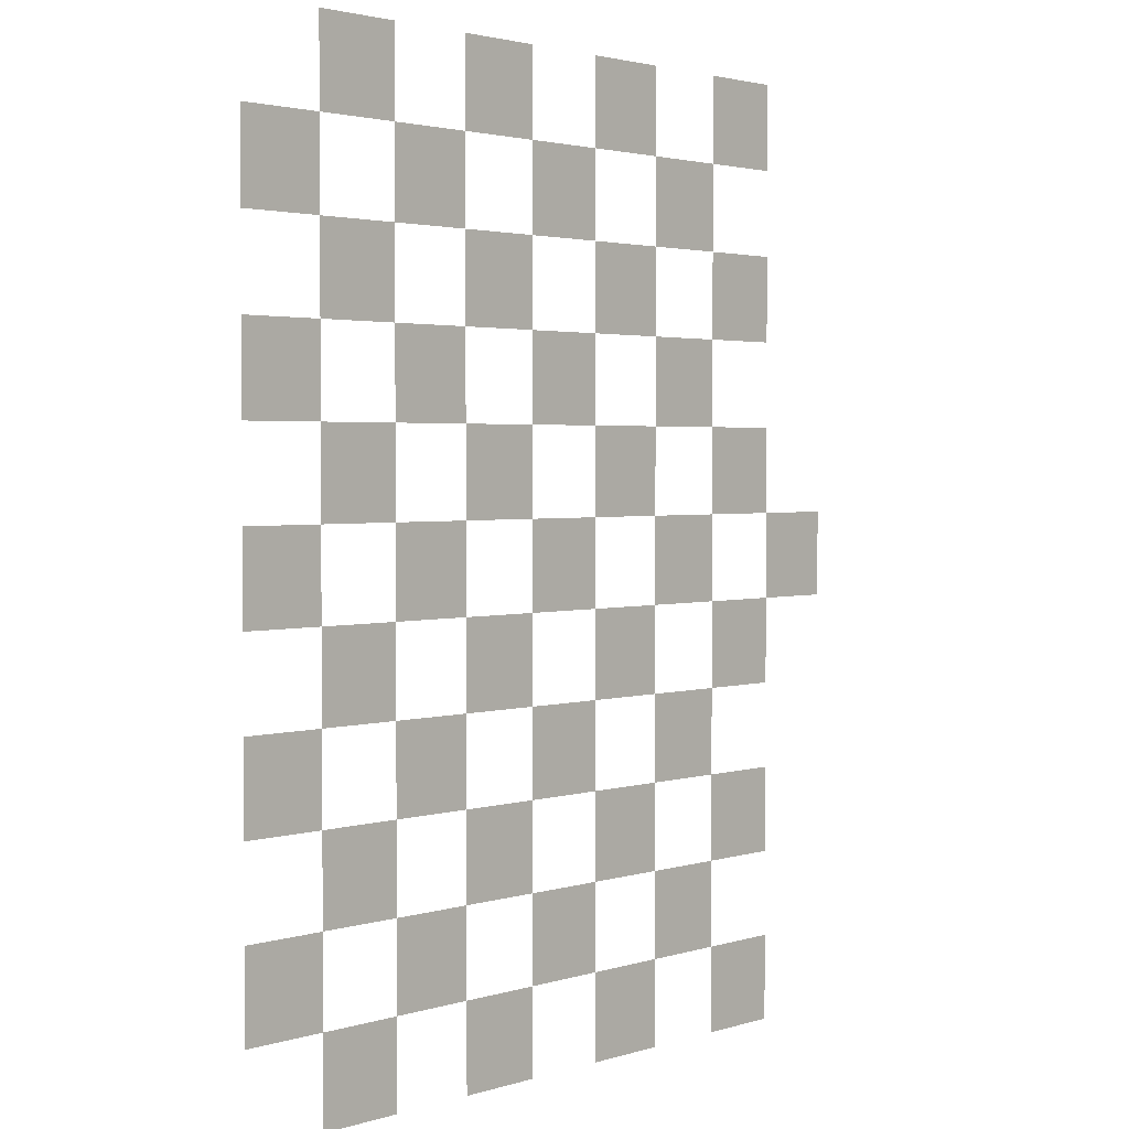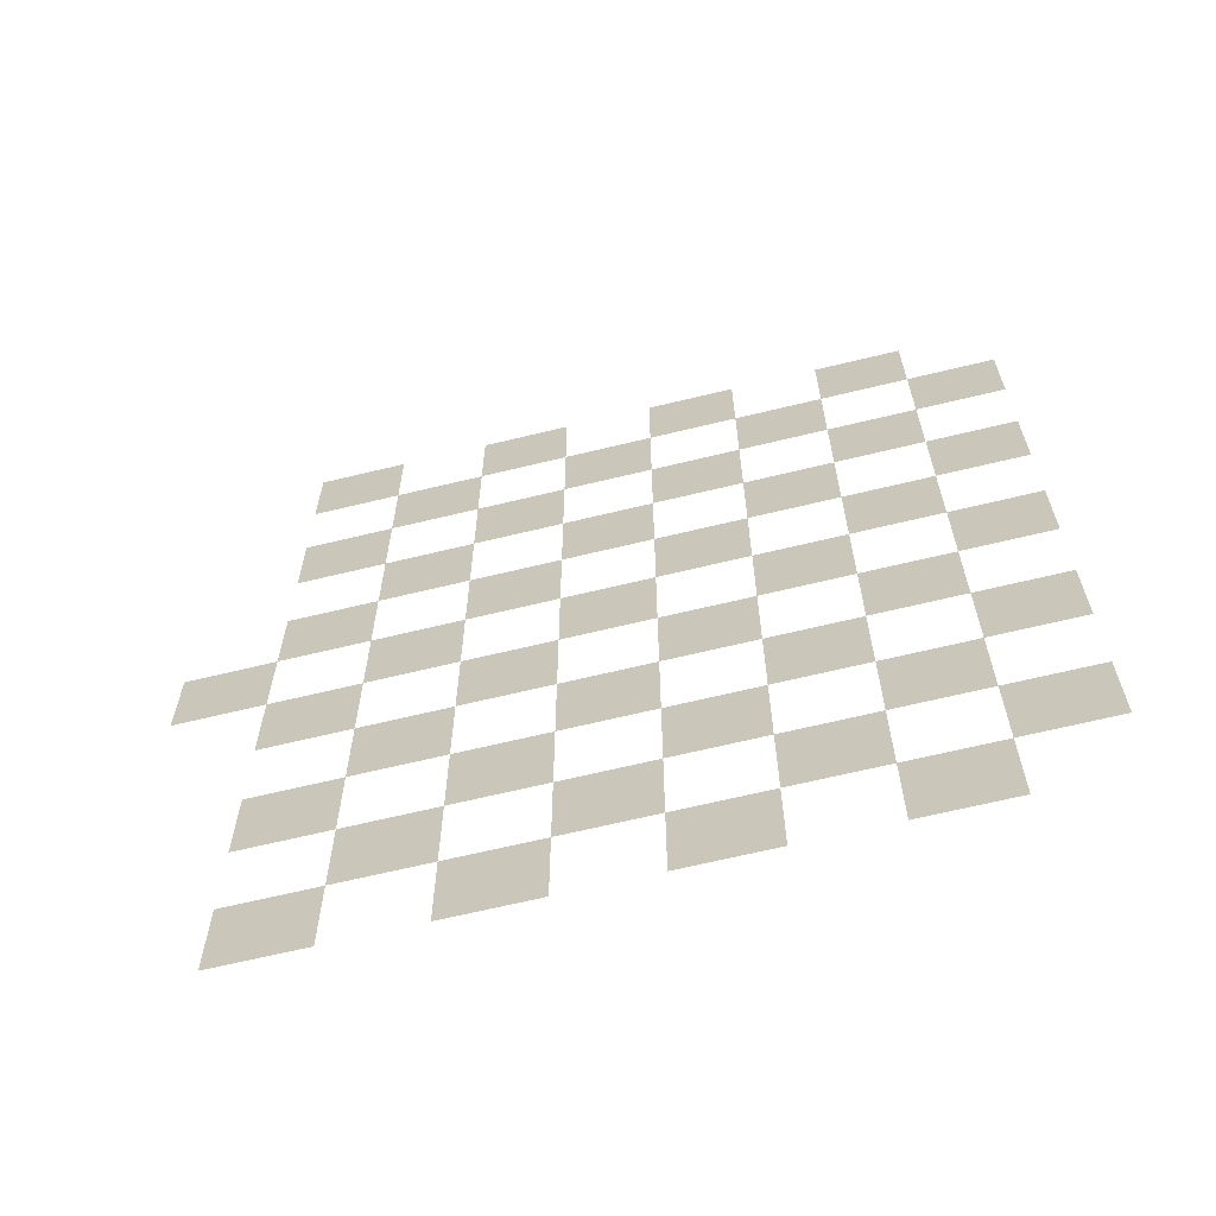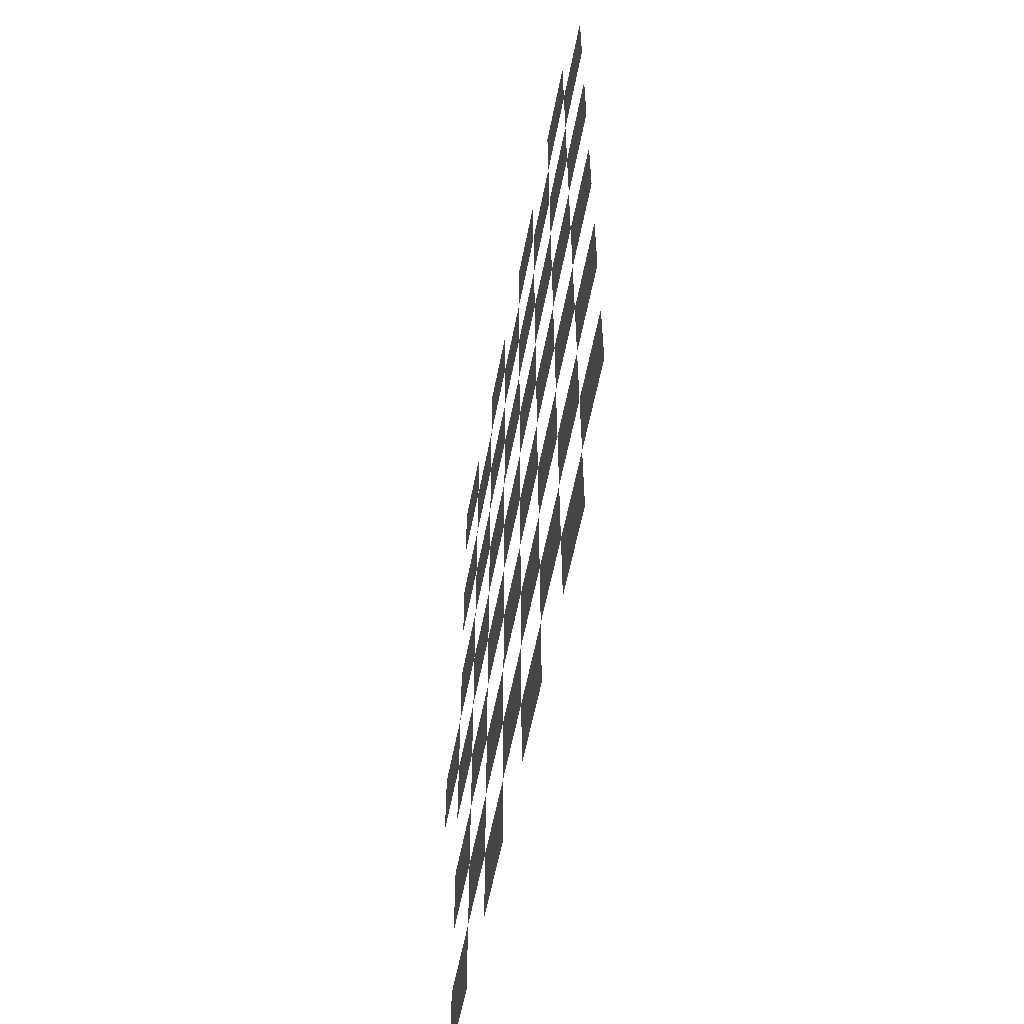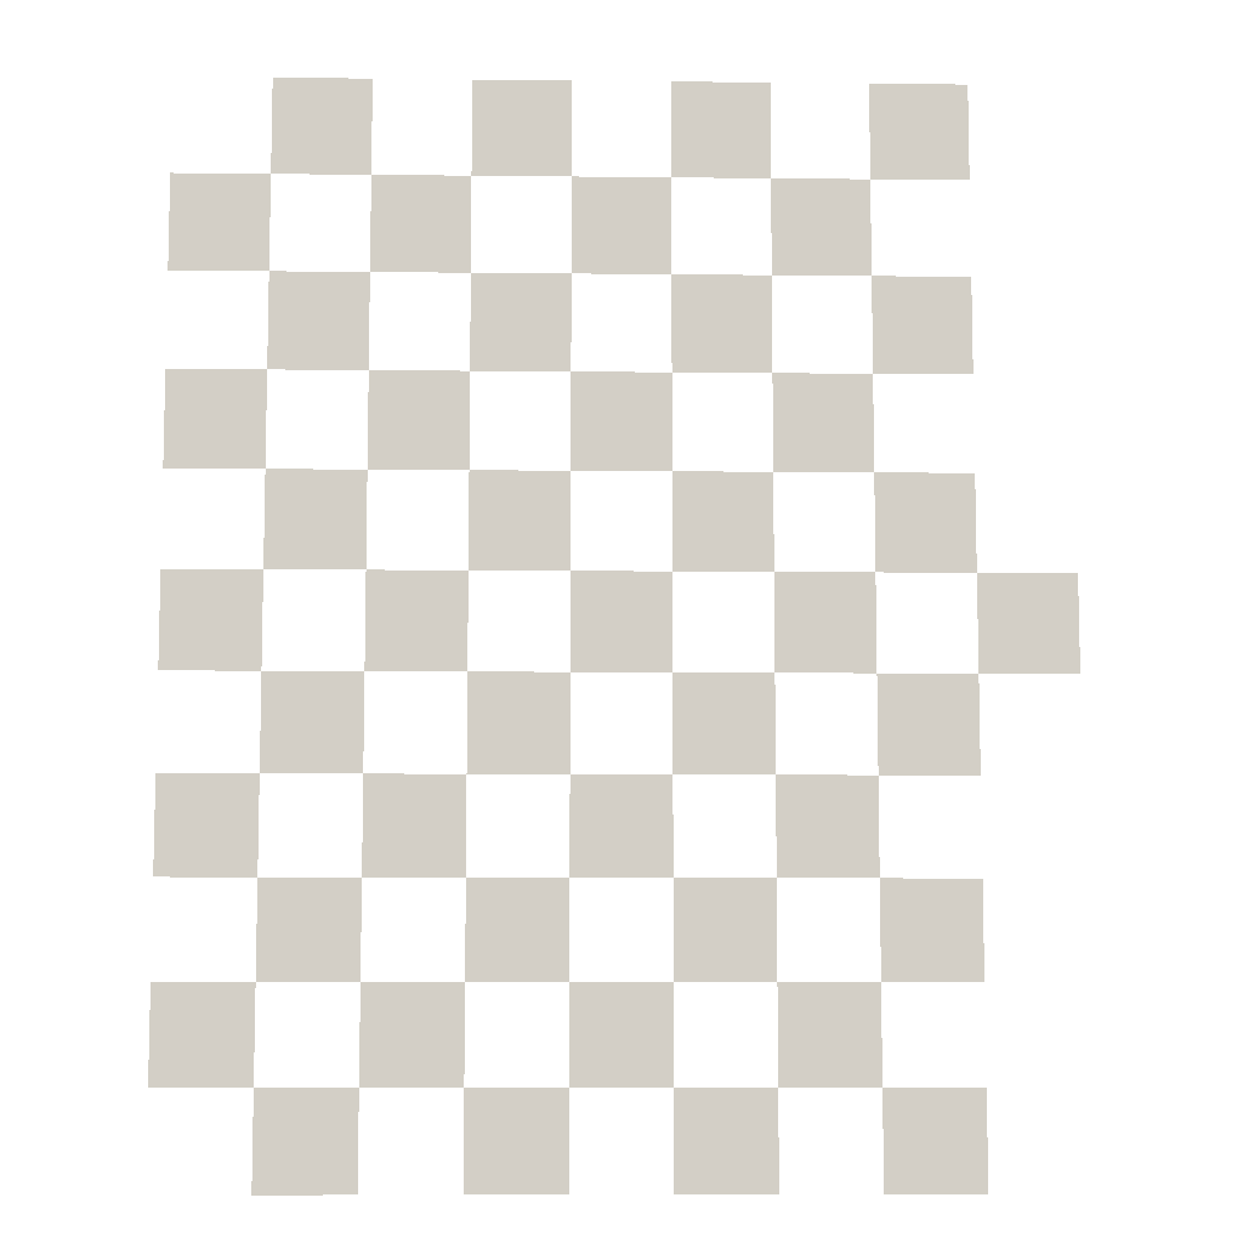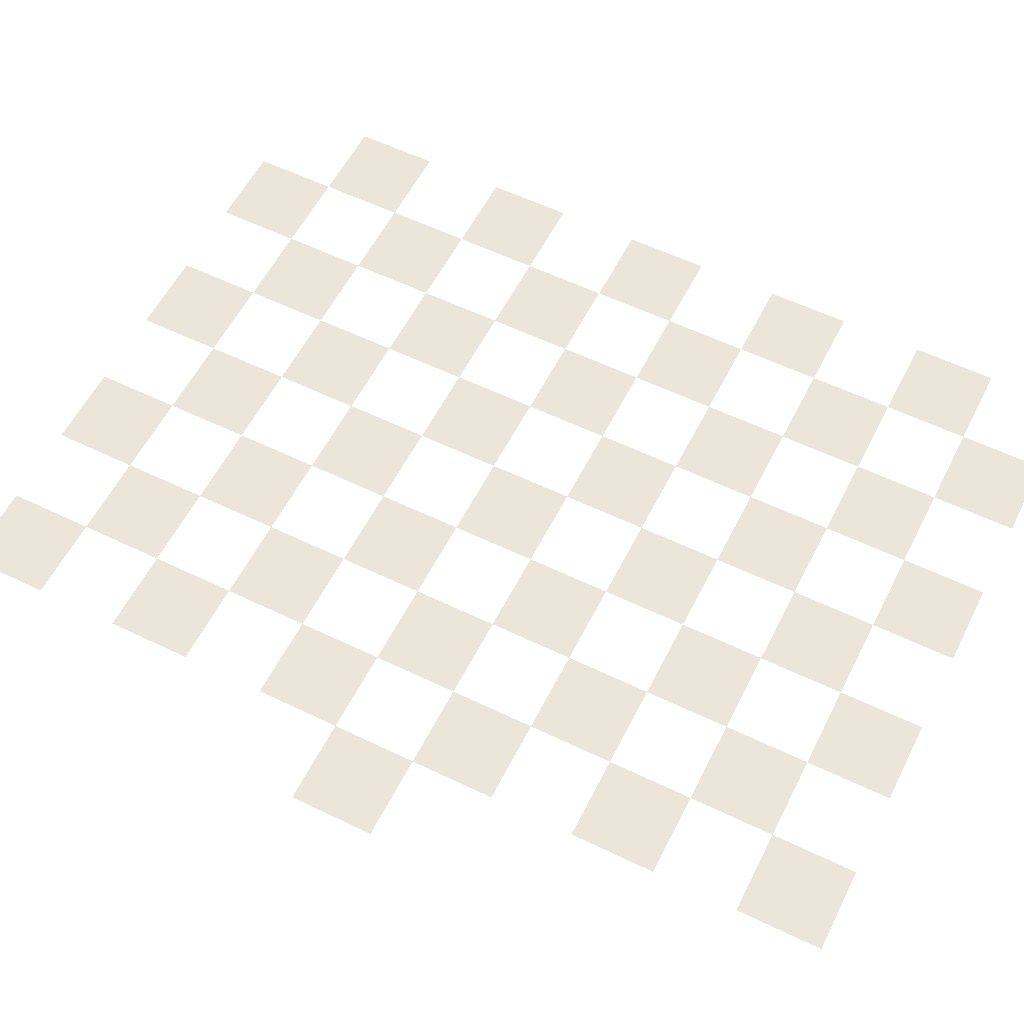
<metadata>
{"format":"obj","ext":"obj","renderer":"f3d","projection":"perspective","resolution":1024,"background":"white","views":[{"elev":2.4,"azim":-47.3,"up":"+Y"},{"elev":-65.8,"azim":-166.3,"up":"+Y"},{"elev":-58.5,"azim":-100.9,"up":"+Y"},{"elev":-8.4,"azim":-1.7,"up":"+Y"},{"elev":57.5,"azim":116.7,"up":"+Z"}]}
</metadata>
<code>
v -5888 -1216 0
v -5952 -1216 0
v -5952 -1152 0
v -5888 -1152 0
v -6016 -1216 0
v -6080 -1216 0
v -6080 -1152 0
v -6016 -1152 0
v -6144 -1216 0
v -6208 -1216 0
v -6208 -1152 0
v -6144 -1152 0
v -6272 -1216 0
v -6336 -1216 0
v -6336 -1152 0
v -6272 -1152 0
v -5952 -1280 0
v -6016 -1280 0
v -6016 -1216 0
v -5952 -1216 0
v -6080 -1280 0
v -6144 -1280 0
v -6144 -1216 0
v -6080 -1216 0
v -6208 -1280 0
v -6272 -1280 0
v -6272 -1216 0
v -6208 -1216 0
v -6336 -1280 0
v -6400 -1280 0
v -6400 -1216 0
v -6336 -1216 0
v -5888 -1344 0
v -5952 -1344 0
v -5952 -1280 0
v -5888 -1280 0
v -6016 -1344 0
v -6080 -1344 0
v -6080 -1280 0
v -6016 -1280 0
v -6144 -1344 0
v -6208 -1344 0
v -6208 -1280 0
v -6144 -1280 0
v -6272 -1344 0
v -6336 -1344 0
v -6336 -1280 0
v -6272 -1280 0
v -5952 -1408 0
v -6016 -1408 0
v -6016 -1344 0
v -5952 -1344 0
v -6080 -1408 0
v -6144 -1408 0
v -6144 -1344 0
v -6080 -1344 0
v -6208 -1408 0
v -6272 -1408 0
v -6272 -1344 0
v -6208 -1344 0
v -6336 -1408 0
v -6400 -1408 0
v -6400 -1344 0
v -6336 -1344 0
v -5888 -1472 0
v -5952 -1472 0
v -5952 -1408 0
v -5888 -1408 0
v -6016 -1472 0
v -6080 -1472 0
v -6080 -1408 0
v -6016 -1408 0
v -6144 -1472 0
v -6208 -1472 0
v -6208 -1408 0
v -6144 -1408 0
v -6272 -1472 0
v -6336 -1472 0
v -6336 -1408 0
v -6272 -1408 0
v -5824 -1536 0
v -5888 -1536 0
v -5888 -1472 0
v -5824 -1472 0
v -5952 -1536 0
v -6016 -1536 0
v -6016 -1472 0
v -5952 -1472 0
v -6080 -1536 0
v -6144 -1536 0
v -6144 -1472 0
v -6080 -1472 0
v -6208 -1536 0
v -6272 -1536 0
v -6272 -1472 0
v -6208 -1472 0
v -6336 -1536 0
v -6400 -1536 0
v -6400 -1472 0
v -6336 -1472 0
v -5888 -1600 0
v -5952 -1600 0
v -5952 -1536 0
v -5888 -1536 0
v -6016 -1600 0
v -6080 -1600 0
v -6080 -1536 0
v -6016 -1536 0
v -6144 -1600 0
v -6208 -1600 0
v -6208 -1536 0
v -6144 -1536 0
v -6272 -1600 0
v -6336 -1600 0
v -6336 -1536 0
v -6272 -1536 0
v -5952 -1664 0
v -6016 -1664 0
v -6016 -1600 0
v -5952 -1600 0
v -6080 -1664 0
v -6144 -1664 0
v -6144 -1600 0
v -6080 -1600 0
v -6208 -1664 0
v -6272 -1664 0
v -6272 -1600 0
v -6208 -1600 0
v -6336 -1664 0
v -6400 -1664 0
v -6400 -1600 0
v -6336 -1600 0
v -5888 -1728 0
v -5952 -1728 0
v -5952 -1664 0
v -5888 -1664 0
v -6016 -1728 0
v -6080 -1728 0
v -6080 -1664 0
v -6016 -1664 0
v -6144 -1728 0
v -6208 -1728 0
v -6208 -1664 0
v -6144 -1664 0
v -6272 -1728 0
v -6336 -1728 0
v -6336 -1664 0
v -6272 -1664 0
v -5952 -1792 0
v -6016 -1792 0
v -6016 -1728 0
v -5952 -1728 0
v -6080 -1792 0
v -6144 -1792 0
v -6144 -1728 0
v -6080 -1728 0
v -6208 -1792 0
v -6272 -1792 0
v -6272 -1728 0
v -6208 -1728 0
v -6336 -1792 0
v -6400 -1792 0
v -6400 -1728 0
v -6336 -1728 0
v -5888 -1856 0
v -5952 -1856 0
v -5952 -1792 0
v -5888 -1792 0
v -6016 -1856 0
v -6080 -1856 0
v -6080 -1792 0
v -6016 -1792 0
v -6144 -1856 0
v -6208 -1856 0
v -6208 -1792 0
v -6144 -1792 0
v -6272 -1856 0
v -6336 -1856 0
v -6336 -1792 0
v -6272 -1792 0
g Level2_mesh_0005
f 1 2 3 4
f 5 6 7 8
f 9 10 11 12
f 13 14 15 16
f 17 18 19 20
f 21 22 23 24
f 25 26 27 28
f 29 30 31 32
f 33 34 35 36
f 37 38 39 40
f 41 42 43 44
f 45 46 47 48
f 49 50 51 52
f 53 54 55 56
f 57 58 59 60
f 61 62 63 64
f 65 66 67 68
f 69 70 71 72
f 73 74 75 76
f 77 78 79 80
f 81 82 83 84
f 85 86 87 88
f 89 90 91 92
f 93 94 95 96
f 97 98 99 100
f 101 102 103 104
f 105 106 107 108
f 109 110 111 112
f 113 114 115 116
f 117 118 119 120
f 121 122 123 124
f 125 126 127 128
f 129 130 131 132
f 133 134 135 136
f 137 138 139 140
f 141 142 143 144
f 145 146 147 148
f 149 150 151 152
f 153 154 155 156
f 157 158 159 160
f 161 162 163 164
f 165 166 167 168
f 169 170 171 172
f 173 174 175 176
f 177 178 179 180

</code>
